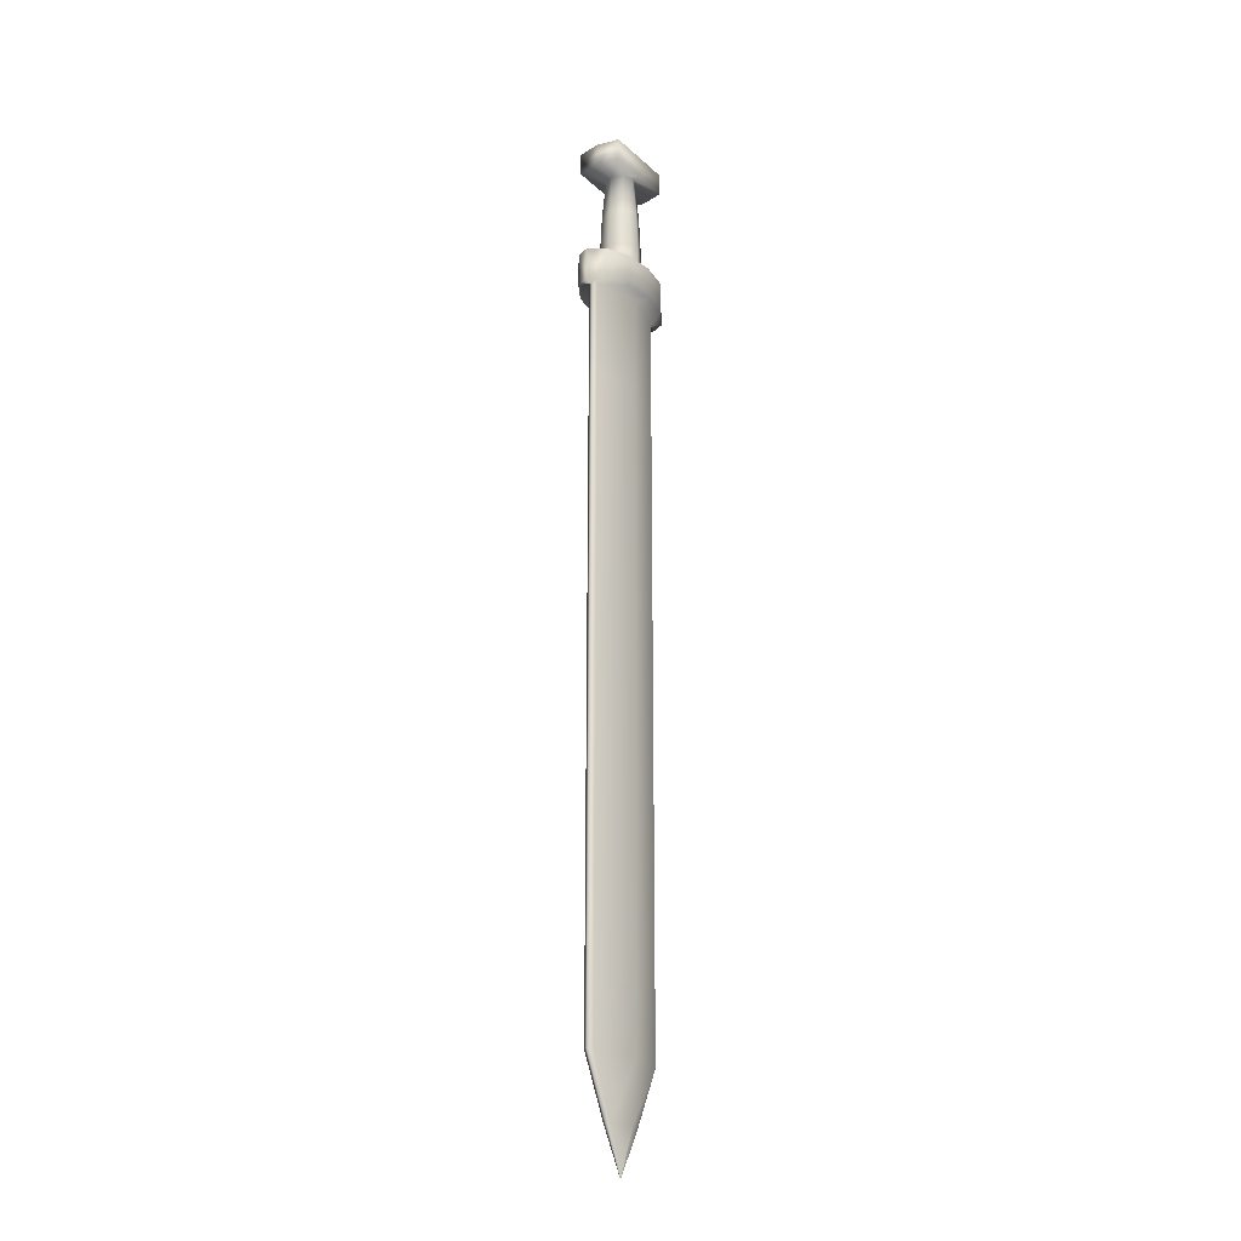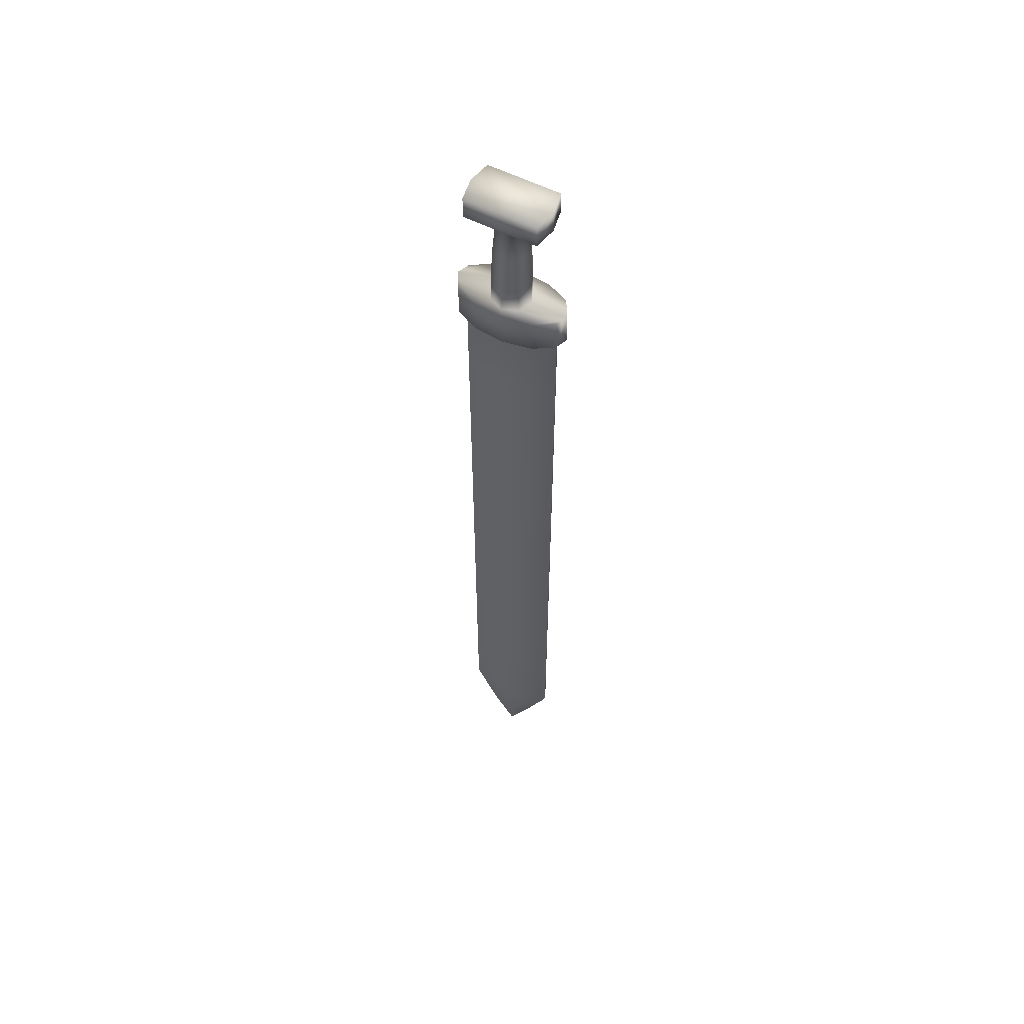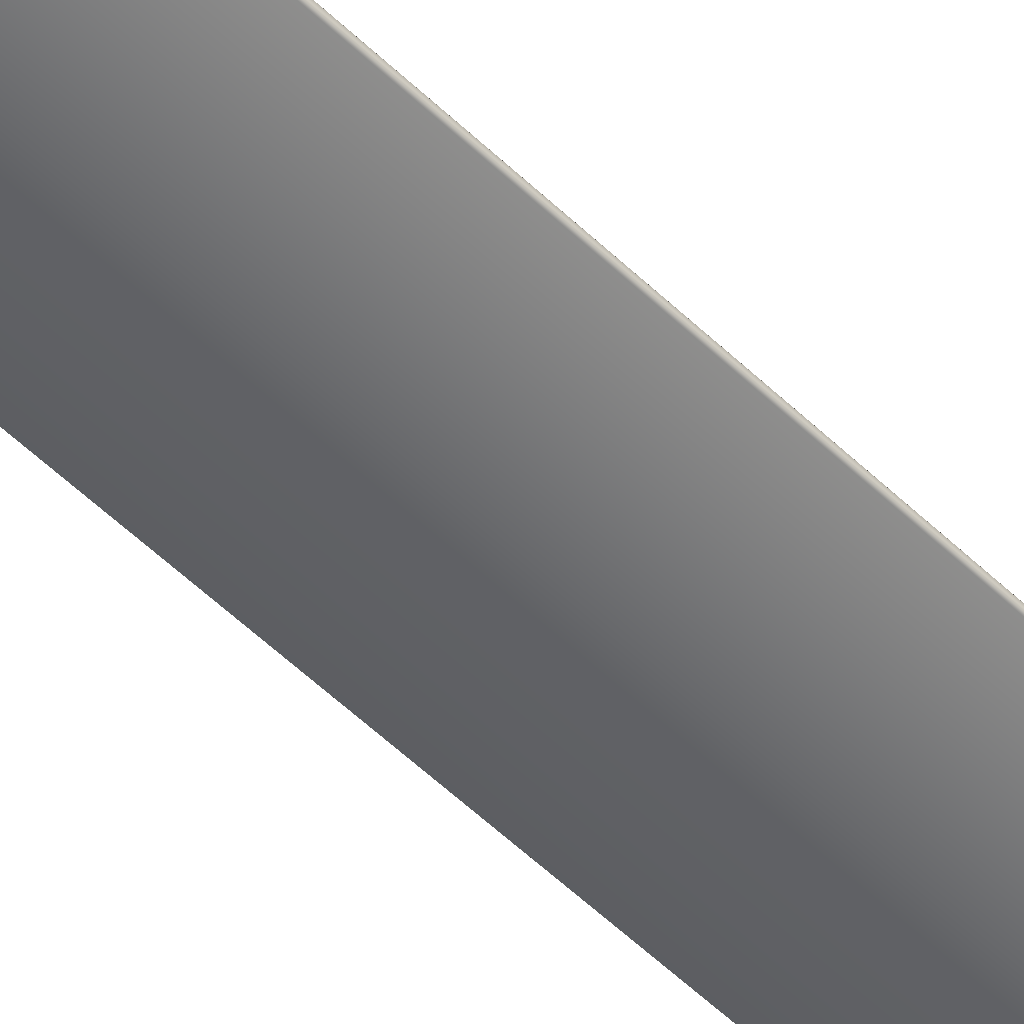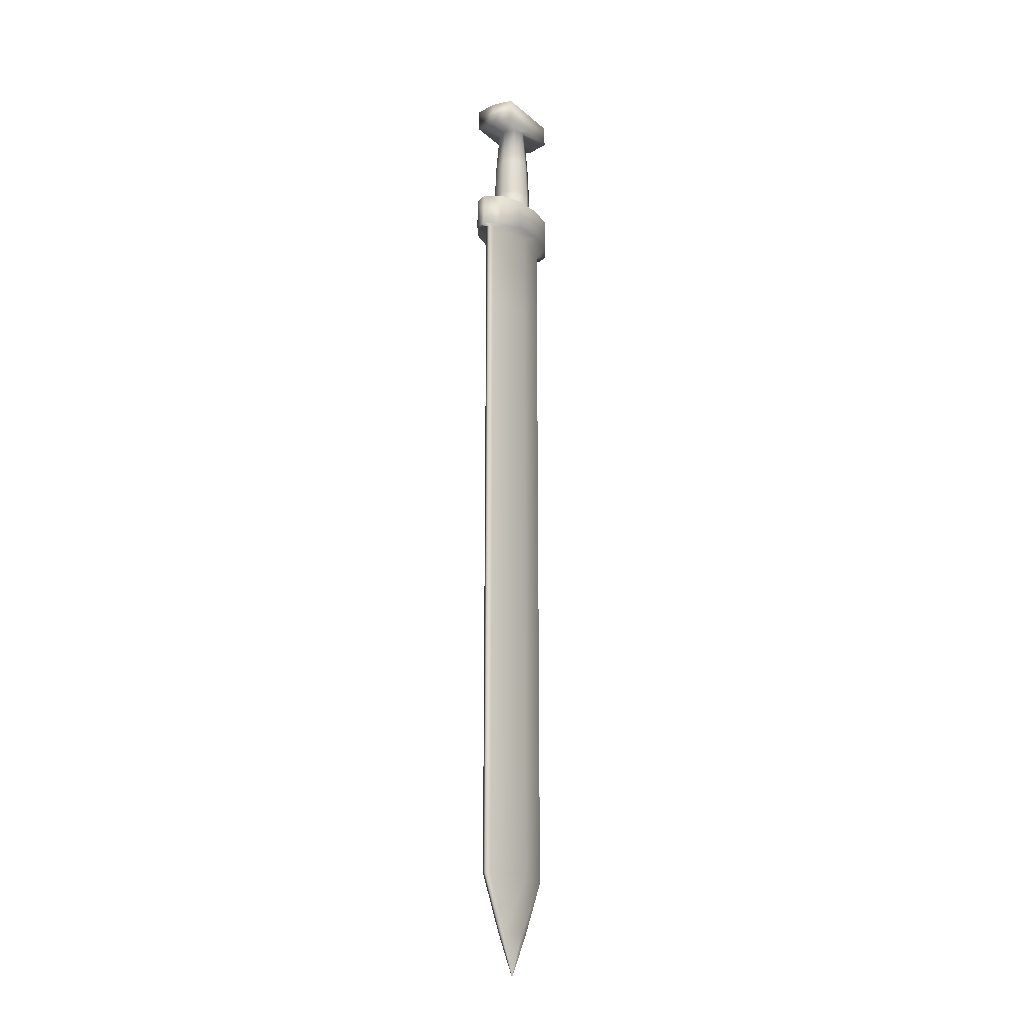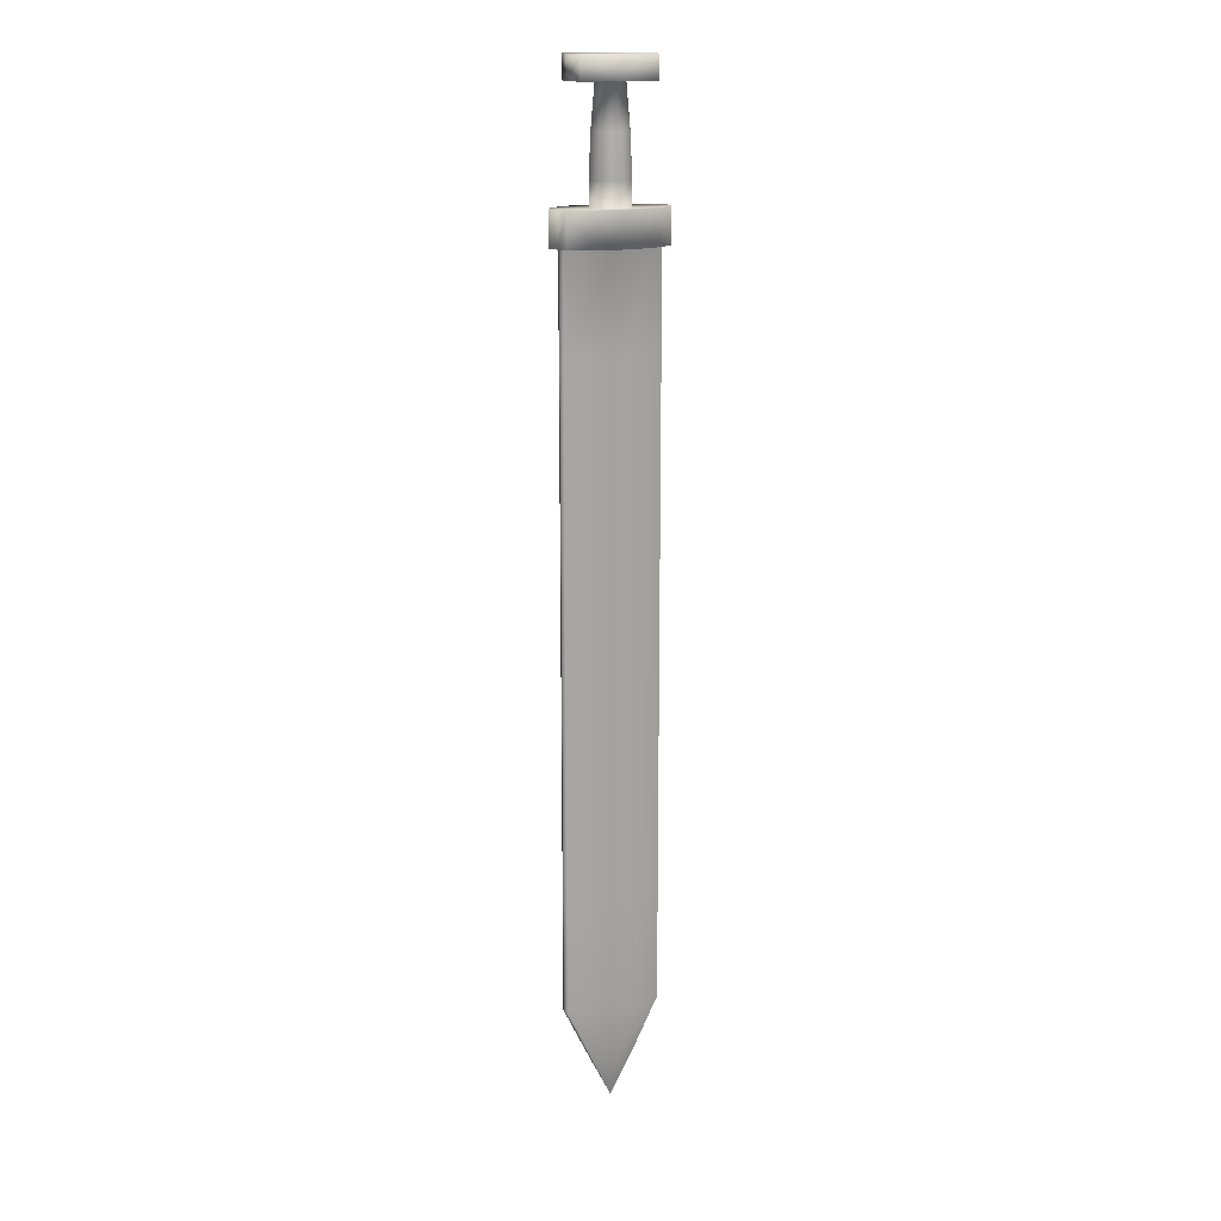
<metadata>
{"format":"obj","ext":"obj","renderer":"f3d","projection":"perspective","resolution":1024,"background":"white","views":[{"elev":-23.6,"azim":124.5,"up":"+Y"},{"elev":56.7,"azim":-151.9,"up":"+Y"},{"elev":-52.0,"azim":-136.5,"up":"+Z"},{"elev":-19.8,"azim":-56.4,"up":"+Y"},{"elev":16.1,"azim":158.2,"up":"+Y"}]}
</metadata>
<code>
g default
v -11.64 7.032 -0.1232
v -11.49 7.032 -0.2162
v -11.64 6.761 -0.1232
v -11.49 6.761 -0.2162
v -11.69 6.761 -0.02188
v -11.61 6.761 -0.02188
v -11.69 7.032 -0.02188
v -11.39 7.032 -0.02188
v -11.26 7.032 -0.2571
v -11.26 6.761 -0.2571
v -11.07 7.032 -0.02188
v -11.03 7.032 -0.235
v -10.85 6.761 -0.02188
v -11.03 6.761 -0.235
v -10.77 7.032 -0.02188
v -10.85 7.032 -0.1558
v -10.77 6.761 -0.02188
v -10.85 6.761 -0.1558
v -11.61 6.761 0.112
v -11.43 6.761 0.1913
v -11.43 7.032 0.1913
v -11.61 7.032 0.112
v -11.19 6.761 0.2134
v -11.19 7.032 0.2134
v -10.97 6.761 0.1725
v -10.97 7.032 0.1725
v -10.81 6.761 0.07948
v -10.81 7.032 0.07948
v -11.66 6.761 -0.07256
v -11.66 7.032 -0.07256
v -11.34 7.032 -0.1368
v -11.23 7.032 -0.1845
v -11.11 7.032 -0.1368
v -10.81 7.032 -0.08883
v -10.81 6.761 -0.08883
v -10.86 6.761 -0.05822
v -11.25 6.761 -0.1395
v -11.61 6.761 -0.04705
v -11.65 6.761 0.04508
v -11.65 7.032 0.04508
v -11.34 7.032 0.09309
v -11.23 7.032 0.1407
v -11.11 7.032 0.09309
v -10.79 7.032 0.0288
v -10.79 6.761 0.0288
v -10.85 6.761 0.003301
v -11.2 6.761 0.09576
v -11.59 6.761 0.01444
v -11.61 6.003 -0.02188
v -11.2 6.003 0.09576
v -11.59 6.003 0.01444
v -10.85 6.003 -0.02188
v -10.85 6.003 0.003301
v -11.25 6.003 -0.1395
v -10.86 6.003 -0.05822
v -11.61 6.003 -0.04705
v -11.61 4.858 -0.02188
v -11.2 4.858 0.09576
v -11.59 4.858 0.01444
v -10.85 4.858 -0.02188
v -10.85 4.858 0.003301
v -11.25 4.858 -0.1395
v -10.86 4.858 -0.05822
v -11.61 4.858 -0.04705
v -11.61 3.739 -0.02188
v -11.2 3.739 0.09576
v -11.59 3.739 0.01444
v -10.85 3.739 -0.02188
v -10.85 3.739 0.003301
v -11.25 3.739 -0.1395
v -10.86 3.739 -0.05822
v -11.61 3.739 -0.04705
v -11.61 2.678 -0.02188
v -11.2 2.678 0.09576
v -11.59 2.678 0.01444
v -10.85 2.678 -0.02188
v -10.85 2.678 0.003301
v -11.25 2.678 -0.1395
v -10.86 2.678 -0.05822
v -11.61 2.678 -0.04705
v -11.61 1.85 -0.02188
v -11.2 1.85 0.09576
v -11.59 1.85 0.01444
v -10.85 1.85 -0.02188
v -10.85 1.85 0.003301
v -11.25 1.85 -0.1395
v -10.86 1.85 -0.05822
v -11.61 1.85 -0.04705
v -11.61 0.9587 -0.02188
v -11.2 0.9587 0.09576
v -11.59 0.9587 0.01444
v -10.85 0.9587 -0.02188
v -10.85 0.9587 0.003301
v -11.25 0.9587 -0.1395
v -10.86 0.9587 -0.05822
v -11.61 0.9587 -0.04705
v -11.4 0.5134 -0.02188
v -11.22 0.5134 0.07069
v -11.39 0.5134 0.006703
v -11.06 0.5134 -0.02188
v -11.06 0.5134 -0.002066
v -11.24 0.5134 -0.1144
v -11.07 0.5134 -0.05048
v -11.4 0.5134 -0.04169
v -11.23 0.1747 -0.02188
v -11.23 0.1747 -0.02188
v -11.23 0.1747 -0.02188
v -11.23 0.1747 -0.02188
v -11.23 0.1747 -0.02188
v -11.23 0.1747 -0.02188
v -11.23 0.1747 -0.02188
v -11.23 0.1747 -0.02188
v -11.23 0.1747 -0.02188
v -11.39 7.221 -0.02188
v -11.34 7.221 0.09309
v -11.23 7.221 0.1407
v -11.07 7.221 -0.02188
v -11.11 7.221 0.09309
v -11.34 7.221 -0.1368
v -11.23 7.221 -0.1845
v -11.11 7.221 -0.1368
v -11.38 7.551 -0.02188
v -11.33 7.551 0.0823
v -11.23 7.551 0.1255
v -11.08 7.551 -0.02188
v -11.12 7.551 0.0823
v -11.33 7.551 -0.1261
v -11.23 7.551 -0.1692
v -11.12 7.551 -0.1261
v -11.35 7.883 -0.02188
v -11.31 7.883 0.06121
v -11.23 7.883 0.09562
v -11.11 7.883 -0.02188
v -11.14 7.883 0.06121
v -11.31 7.883 -0.105
v -11.23 7.883 -0.1394
v -11.14 7.883 -0.105
v -11.55 7.883 -0.02188
v -11.52 7.883 0.1582
v -11.23 7.883 0.1582
v -10.94 7.883 0.1582
v -10.9 7.883 -0.02188
v -11.52 7.883 -0.2019
v -11.23 7.883 -0.2019
v -10.94 7.883 -0.2019
v -11.55 8.064 -0.02188
v -11.52 8.064 0.1582
v -11.23 8.064 0.1582
v -10.94 8.064 0.1582
v -10.9 8.064 -0.02188
v -11.52 8.064 -0.2019
v -11.23 8.064 -0.2019
v -10.94 8.064 -0.2019
v -11.23 8.064 -0.02188
g nordica
f 1 2 4 3
f 3 4 38 29
f 19 20 21 22
f 30 31 2 1
f 16 34 35 18
f 29 30 1 3
f 2 31 32 9
f 21 20 23 24
f 37 38 4 10
f 4 2 9 10
f 9 32 33 12
f 24 23 25 26
f 36 37 10 14
f 10 9 12 14
f 12 33 34 16
f 26 25 27 28
f 35 36 14 18
f 14 12 16 18
f 5 6 48 39
f 8 7 40 41
f 7 5 39 40
f 105 106 107 108
f 106 109 110 107
f 13 17 45 46
f 17 15 44 45
f 15 11 43 44
f 7 30 29 5
f 7 8 31 30
f 34 33 11 15
f 35 34 15 17
f 13 36 35 17
f 106 111 112 109
f 105 113 111 106
f 29 38 6 5
f 40 39 19 22
f 41 40 22 21
f 42 41 21 24
f 43 42 24 26
f 44 43 26 28
f 45 44 28 27
f 46 45 27 25
f 47 46 25 23
f 48 47 23 20
f 39 48 20 19
f 47 48 51 50
f 48 6 49 51
f 13 46 53 52
f 46 47 50 53
f 37 36 55 54
f 36 13 52 55
f 6 38 56 49
f 38 37 54 56
f 50 51 59 58
f 51 49 57 59
f 52 53 61 60
f 53 50 58 61
f 54 55 63 62
f 55 52 60 63
f 49 56 64 57
f 56 54 62 64
f 58 59 67 66
f 59 57 65 67
f 60 61 69 68
f 61 58 66 69
f 62 63 71 70
f 63 60 68 71
f 57 64 72 65
f 64 62 70 72
f 66 67 75 74
f 67 65 73 75
f 68 69 77 76
f 69 66 74 77
f 70 71 79 78
f 71 68 76 79
f 65 72 80 73
f 72 70 78 80
f 74 75 83 82
f 75 73 81 83
f 76 77 85 84
f 77 74 82 85
f 78 79 87 86
f 79 76 84 87
f 73 80 88 81
f 80 78 86 88
f 82 83 91 90
f 83 81 89 91
f 84 85 93 92
f 85 82 90 93
f 86 87 95 94
f 87 84 92 95
f 81 88 96 89
f 88 86 94 96
f 90 91 99 98
f 91 89 97 99
f 92 93 101 100
f 93 90 98 101
f 94 95 103 102
f 95 92 100 103
f 89 96 104 97
f 96 94 102 104
f 98 99 108 107
f 99 97 105 108
f 100 101 110 109
f 101 98 107 110
f 102 103 112 111
f 103 100 109 112
f 97 104 113 105
f 104 102 111 113
f 8 41 115 114
f 41 42 116 115
f 42 43 118 116
f 43 11 117 118
f 32 31 119 120
f 31 8 114 119
f 33 32 120 121
f 11 33 121 117
f 114 115 123 122
f 115 116 124 123
f 116 118 126 124
f 118 117 125 126
f 120 119 127 128
f 119 114 122 127
f 121 120 128 129
f 117 121 129 125
f 122 123 131 130
f 123 124 132 131
f 124 126 134 132
f 126 125 133 134
f 128 127 135 136
f 127 122 130 135
f 129 128 136 137
f 125 129 137 133
f 130 131 139 138
f 131 132 140 139
f 132 134 141 140
f 134 133 142 141
f 136 135 143 144
f 135 130 138 143
f 137 136 144 145
f 133 137 145 142
f 138 139 147 146
f 139 140 148 147
f 140 141 149 148
f 141 142 150 149
f 144 143 151 152
f 143 138 146 151
f 145 144 152 153
f 142 145 153 150
f 146 154 152 151
f 147 148 154 146
f 154 148 149 150
f 152 154 150 153

</code>
